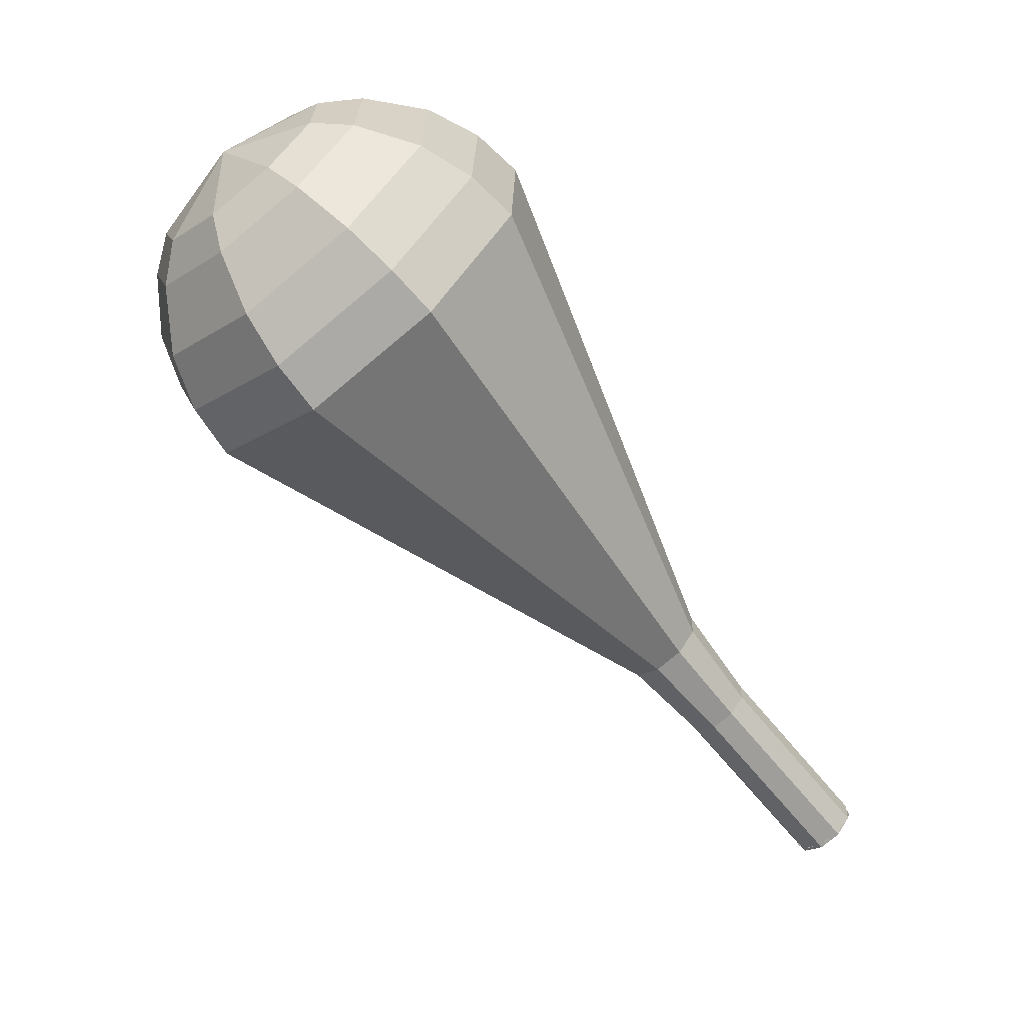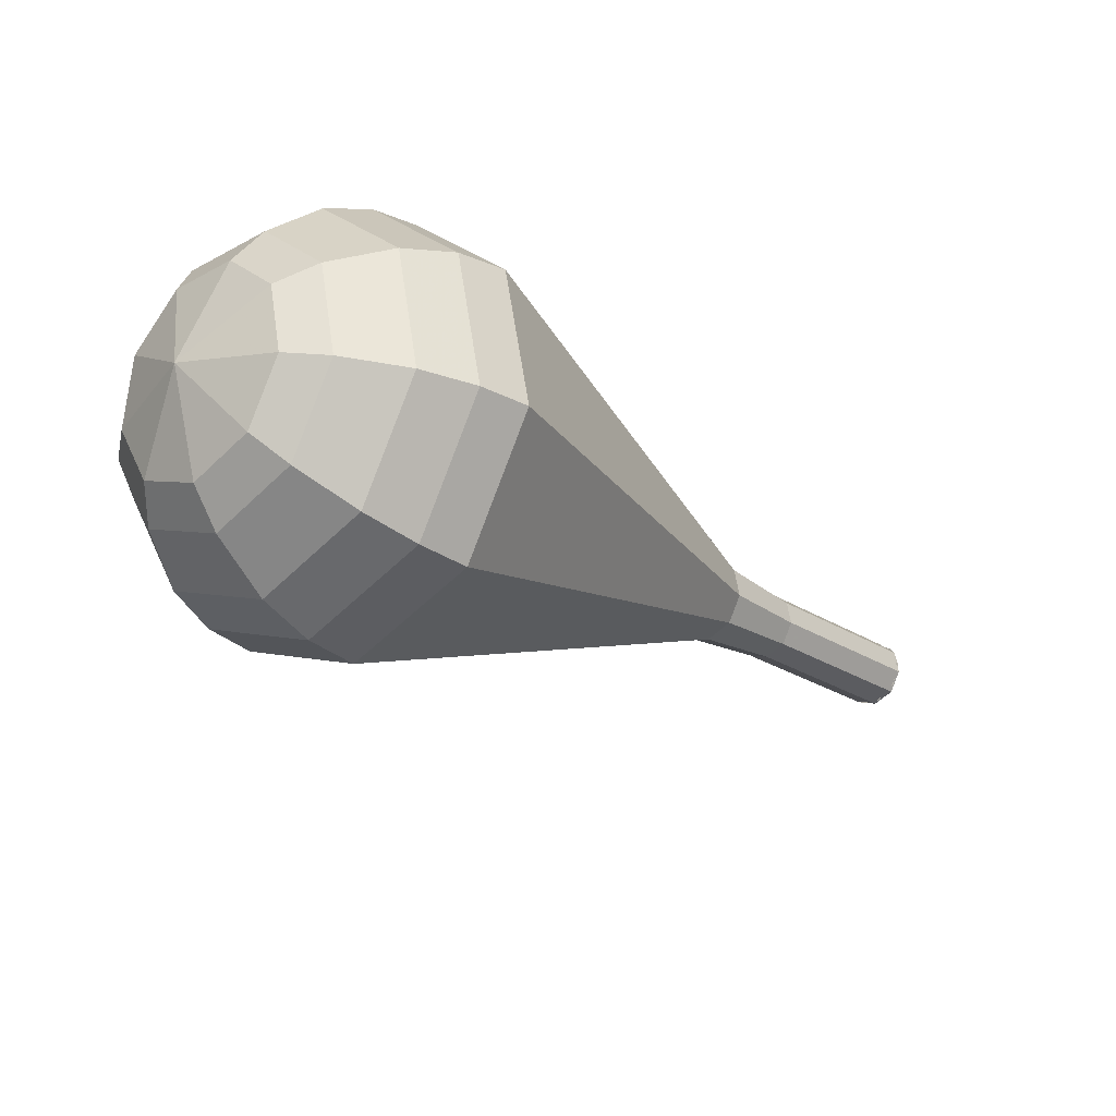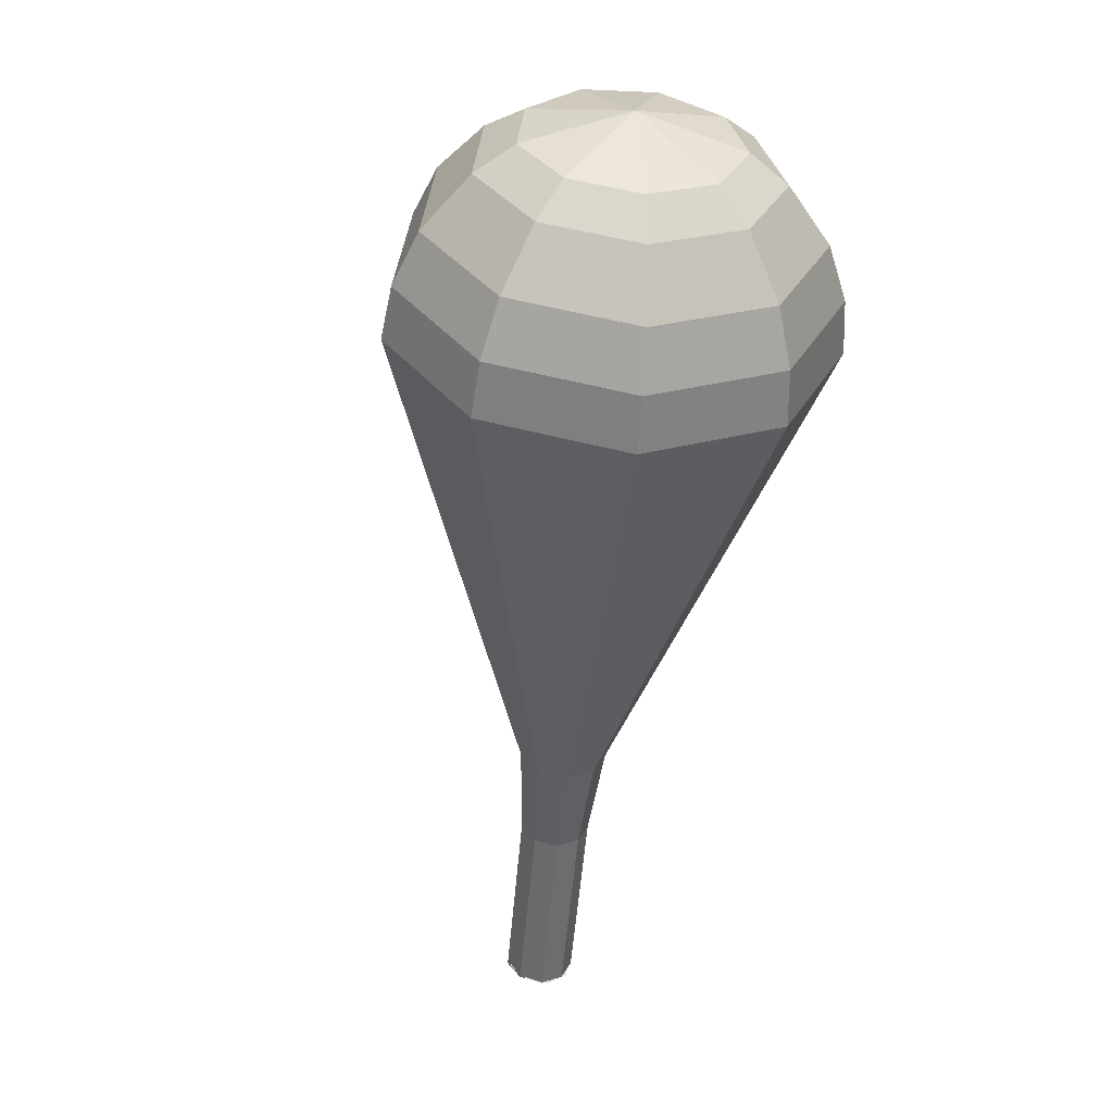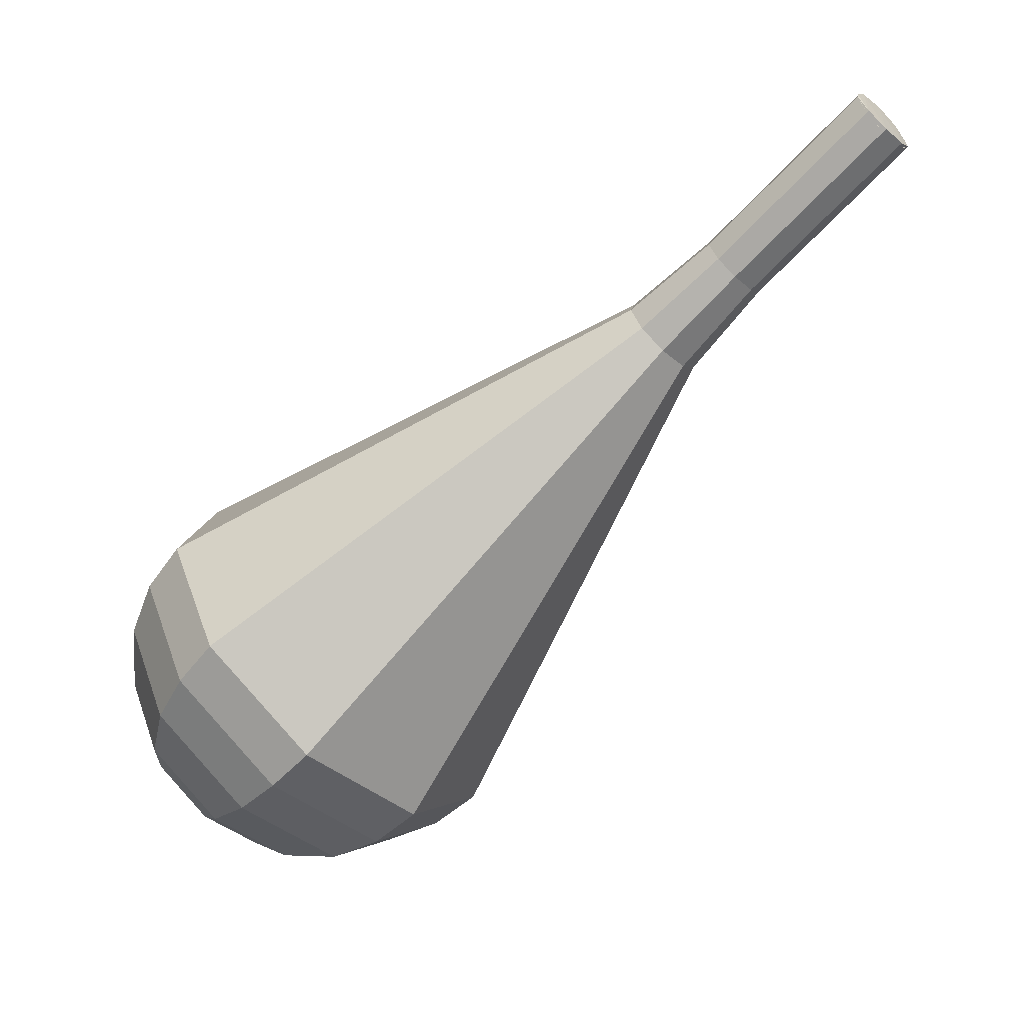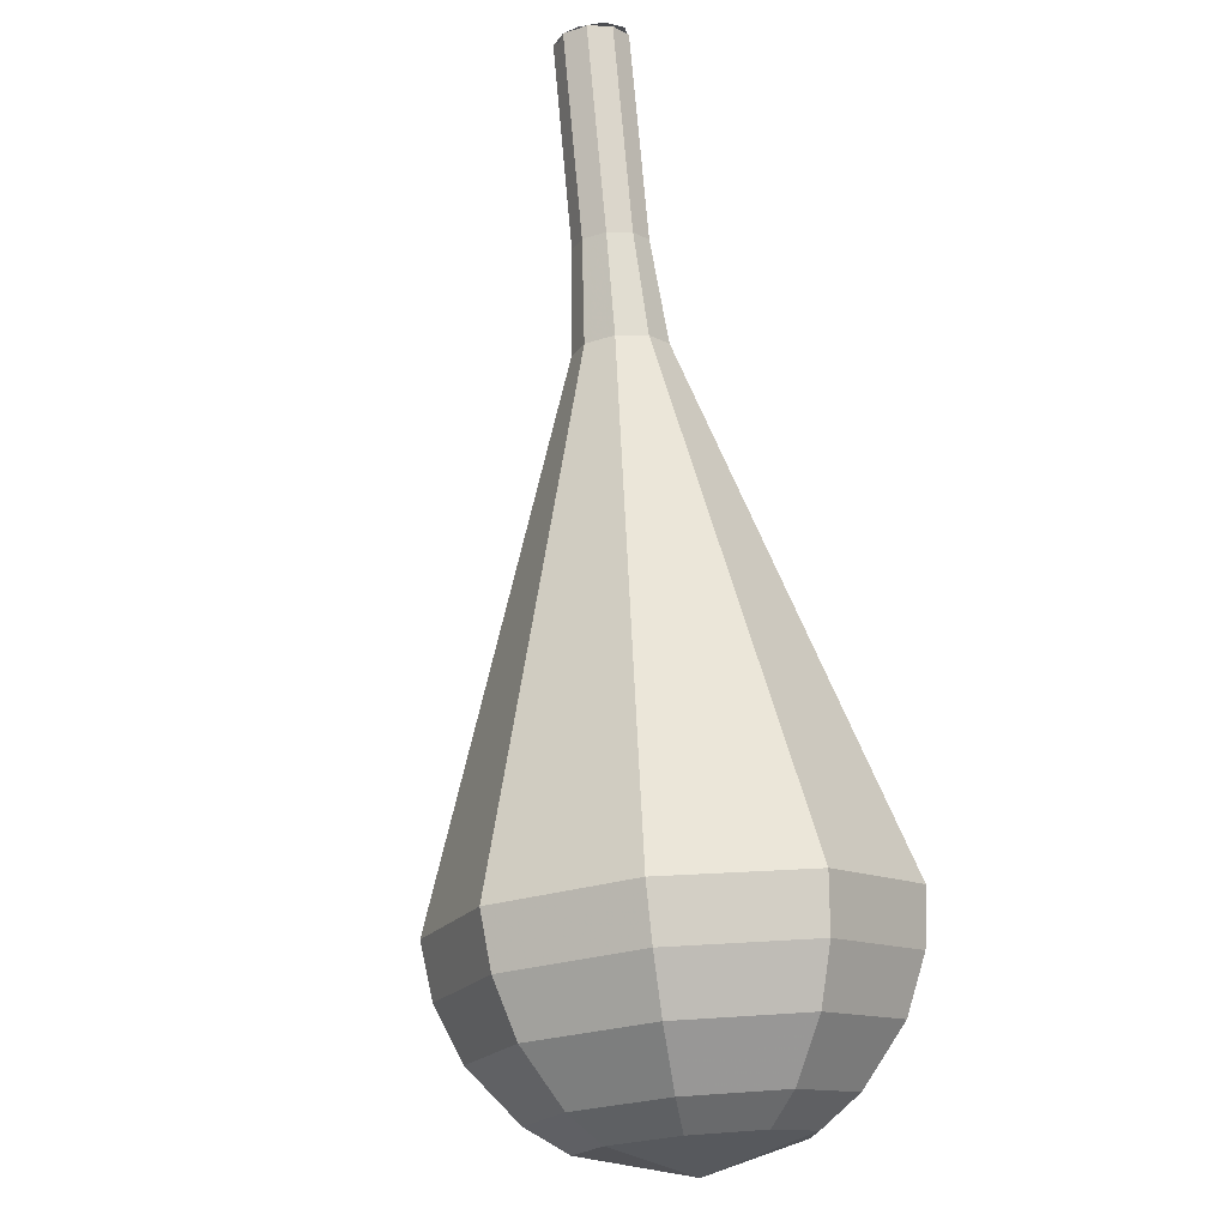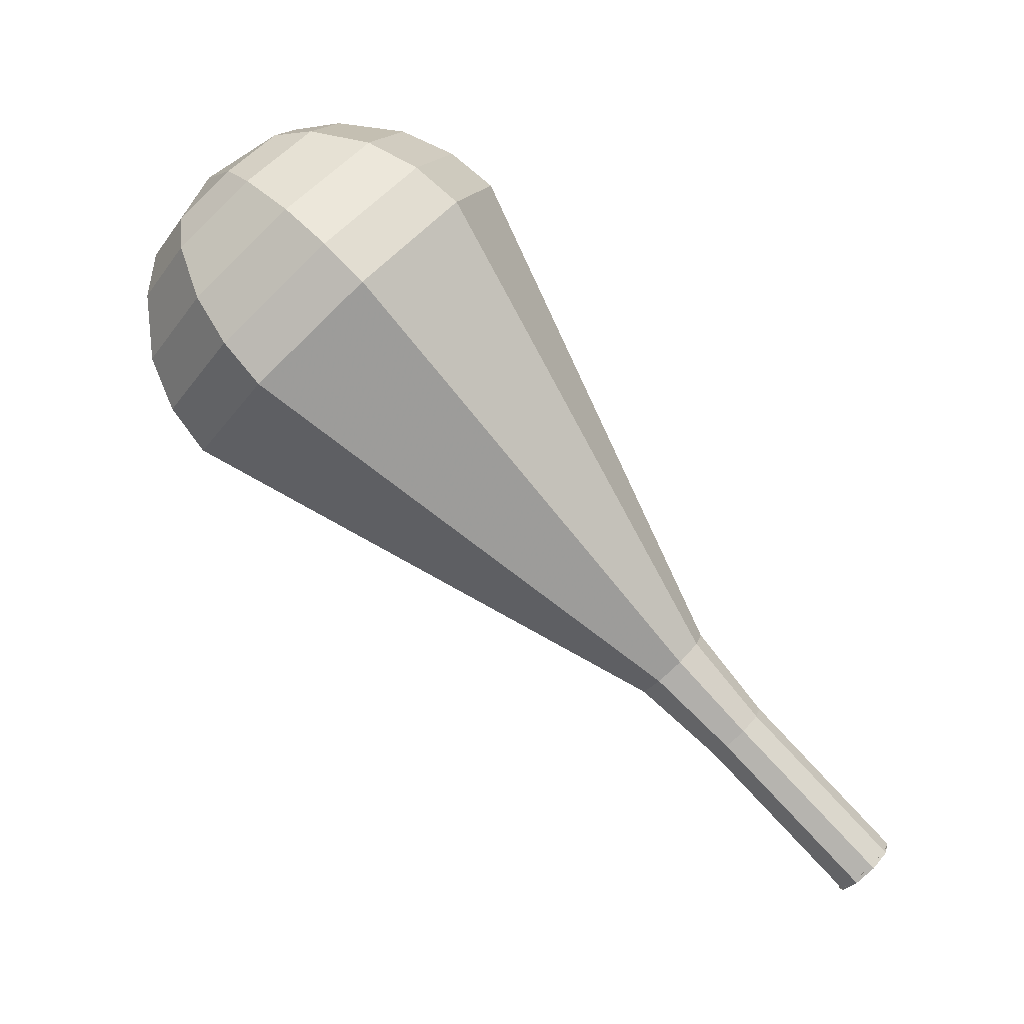
<metadata>
{"format":"obj","ext":"obj","renderer":"f3d","projection":"perspective","resolution":1024,"background":"white","views":[{"elev":46.2,"azim":123.6,"up":"+Z"},{"elev":52.4,"azim":83.4,"up":"+Z"},{"elev":79.2,"azim":-163.7,"up":"+Z"},{"elev":45.7,"azim":77.8,"up":"+Y"},{"elev":-62.4,"azim":-164.3,"up":"+Y"},{"elev":7.9,"azim":105.3,"up":"+Z"}]}
</metadata>
<code>
g tube1
v 124.1 125.5 166.4
v 123.8 124.9 165.9
v 123 124.6 165.6
v 122.2 124.7 165.7
v 121.7 125.2 166.1
v 121.7 125.8 166.8
v 122.2 126.2 167.2
v 123 126.3 167.3
v 123.8 126 167
v 124.1 125.5 166.4
v 121.6 125.3 166.4
v 122 124.7 165.9
v 122.8 124.6 165.6
v 123.6 124.8 165.7
v 124 125.4 166.2
v 123.9 126 166.7
v 123.3 126.3 167.2
v 122.5 126.3 167.3
v 121.8 125.9 167
v 121.6 125.3 166.4
v 122 122.8 169
v 122.4 122.3 168.5
v 123.2 122.1 168.2
v 124 122.4 168.3
v 124.4 122.9 168.7
v 124.3 123.5 169.3
v 123.7 123.9 169.8
v 122.9 123.9 169.9
v 122.2 123.5 169.6
v 122 122.8 169
v 122.4 120.4 171.6
v 122.8 119.9 171
v 123.6 119.7 170.7
v 124.4 119.9 170.8
v 124.8 120.5 171.3
v 124.7 121.1 171.9
v 124.1 121.5 172.3
v 123.3 121.4 172.4
v 122.6 121 172.1
v 122.4 120.4 171.6
v 122.5 117.9 174.2
v 123 117.3 173.5
v 123.9 117 173.1
v 124.9 117.3 173.2
v 125.5 118 173.8
v 125.4 118.8 174.5
v 124.6 119.3 175.1
v 123.6 119.2 175.2
v 122.7 118.7 174.9
v 122.5 117.9 174.2
v 121.7 115.3 176.7
v 122.5 114.1 175.5
v 124.3 113.7 174.8
v 126 114.3 175.1
v 127.1 115.5 176.1
v 126.9 116.8 177.4
v 125.5 117.7 178.4
v 123.6 117.6 178.6
v 122.1 116.7 177.9
v 121.7 115.3 176.7
v 120.1 110 181.9
v 121.7 107.9 179.6
v 124.9 107.1 178.4
v 128.3 108.1 178.8
v 130.2 110.4 180.6
v 129.8 112.9 183.1
v 127.2 114.4 184.9
v 123.7 114.3 185.4
v 121 112.6 184.1
v 120.1 110 181.9
v 118.6 104.8 187
v 120.9 101.6 183.7
v 125.6 100.5 181.9
v 130.5 102 182.5
v 133.3 105.3 185.2
v 132.7 109 188.8
v 128.9 111.2 191.5
v 123.9 111 192.1
v 119.8 108.5 190.3
v 118.6 104.8 187
v 119 103.6 188.4
v 121.3 100.5 185.1
v 125.8 99.42 183.4
v 130.5 100.8 184
v 133.2 104 186.6
v 132.7 107.6 190.1
v 129.1 109.8 192.7
v 124.1 109.6 193.3
v 120.2 107.1 191.6
v 119 103.6 188.4
v 120 102.4 189.7
v 122 99.66 186.8
v 126 98.7 185.3
v 130.3 99.95 185.8
v 132.7 102.8 188.2
v 132.2 106 191.2
v 129 108 193.6
v 124.6 107.8 194.1
v 121 105.6 192.6
v 120 102.4 189.7
v 121.7 101.4 191.1
v 123.2 99.27 188.8
v 126.3 98.54 187.7
v 129.6 99.49 188.1
v 131.4 101.7 189.9
v 131 104.1 192.2
v 128.6 105.6 194
v 125.2 105.5 194.4
v 122.5 103.8 193.3
v 121.7 101.4 191.1
v 123.1 100.9 191.7
v 124.3 99.41 190.1
v 126.5 98.87 189.3
v 128.9 99.57 189.6
v 130.2 101.2 190.9
v 130 102.9 192.6
v 128.2 104 193.9
v 125.7 104 194.2
v 123.7 102.7 193.4
v 123.1 100.9 191.7
v 126.8 100.9 192.4
v 126.8 100.9 192.4
v 126.8 100.9 192.4
v 126.8 100.9 192.4
v 126.8 100.9 192.4
v 126.8 100.9 192.4
v 126.8 100.9 192.4
v 126.8 100.9 192.4
v 126.8 100.9 192.4
v 126.8 100.9 192.4
f 1 2 12
f 12 11 1
f 2 3 13
f 13 12 2
f 3 4 14
f 14 13 3
f 4 5 15
f 15 14 4
f 5 6 16
f 16 15 5
f 6 7 17
f 17 16 6
f 7 8 18
f 18 17 7
f 8 9 19
f 19 18 8
f 9 10 20
f 20 19 9
f 11 12 22
f 22 21 11
f 12 13 23
f 23 22 12
f 13 14 24
f 24 23 13
f 14 15 25
f 25 24 14
f 15 16 26
f 26 25 15
f 16 17 27
f 27 26 16
f 17 18 28
f 28 27 17
f 18 19 29
f 29 28 18
f 19 20 30
f 30 29 19
f 21 22 32
f 32 31 21
f 22 23 33
f 33 32 22
f 23 24 34
f 34 33 23
f 24 25 35
f 35 34 24
f 25 26 36
f 36 35 25
f 26 27 37
f 37 36 26
f 27 28 38
f 38 37 27
f 28 29 39
f 39 38 28
f 29 30 40
f 40 39 29
f 31 32 42
f 42 41 31
f 32 33 43
f 43 42 32
f 33 34 44
f 44 43 33
f 34 35 45
f 45 44 34
f 35 36 46
f 46 45 35
f 36 37 47
f 47 46 36
f 37 38 48
f 48 47 37
f 38 39 49
f 49 48 38
f 39 40 50
f 50 49 39
f 41 42 52
f 52 51 41
f 42 43 53
f 53 52 42
f 43 44 54
f 54 53 43
f 44 45 55
f 55 54 44
f 45 46 56
f 56 55 45
f 46 47 57
f 57 56 46
f 47 48 58
f 58 57 47
f 48 49 59
f 59 58 48
f 49 50 60
f 60 59 49
f 51 52 62
f 62 61 51
f 52 53 63
f 63 62 52
f 53 54 64
f 64 63 53
f 54 55 65
f 65 64 54
f 55 56 66
f 66 65 55
f 56 57 67
f 67 66 56
f 57 58 68
f 68 67 57
f 58 59 69
f 69 68 58
f 59 60 70
f 70 69 59
f 61 62 72
f 72 71 61
f 62 63 73
f 73 72 62
f 63 64 74
f 74 73 63
f 64 65 75
f 75 74 64
f 65 66 76
f 76 75 65
f 66 67 77
f 77 76 66
f 67 68 78
f 78 77 67
f 68 69 79
f 79 78 68
f 69 70 80
f 80 79 69
f 71 72 82
f 82 81 71
f 72 73 83
f 83 82 72
f 73 74 84
f 84 83 73
f 74 75 85
f 85 84 74
f 75 76 86
f 86 85 75
f 76 77 87
f 87 86 76
f 77 78 88
f 88 87 77
f 78 79 89
f 89 88 78
f 79 80 90
f 90 89 79
f 81 82 92
f 92 91 81
f 82 83 93
f 93 92 82
f 83 84 94
f 94 93 83
f 84 85 95
f 95 94 84
f 85 86 96
f 96 95 85
f 86 87 97
f 97 96 86
f 87 88 98
f 98 97 87
f 88 89 99
f 99 98 88
f 89 90 100
f 100 99 89
f 91 92 102
f 102 101 91
f 92 93 103
f 103 102 92
f 93 94 104
f 104 103 93
f 94 95 105
f 105 104 94
f 95 96 106
f 106 105 95
f 96 97 107
f 107 106 96
f 97 98 108
f 108 107 97
f 98 99 109
f 109 108 98
f 99 100 110
f 110 109 99
f 101 102 112
f 112 111 101
f 102 103 113
f 113 112 102
f 103 104 114
f 114 113 103
f 104 105 115
f 115 114 104
f 105 106 116
f 116 115 105
f 106 107 117
f 117 116 106
f 107 108 118
f 118 117 107
f 108 109 119
f 119 118 108
f 109 110 120
f 120 119 109
f 111 112 122
f 122 121 111
f 112 113 123
f 123 122 112
f 113 114 124
f 124 123 113
f 114 115 125
f 125 124 114
f 115 116 126
f 126 125 115
f 116 117 127
f 127 126 116
f 117 118 128
f 128 127 117
f 118 119 129
f 129 128 118
f 119 120 130
f 130 129 119

</code>
